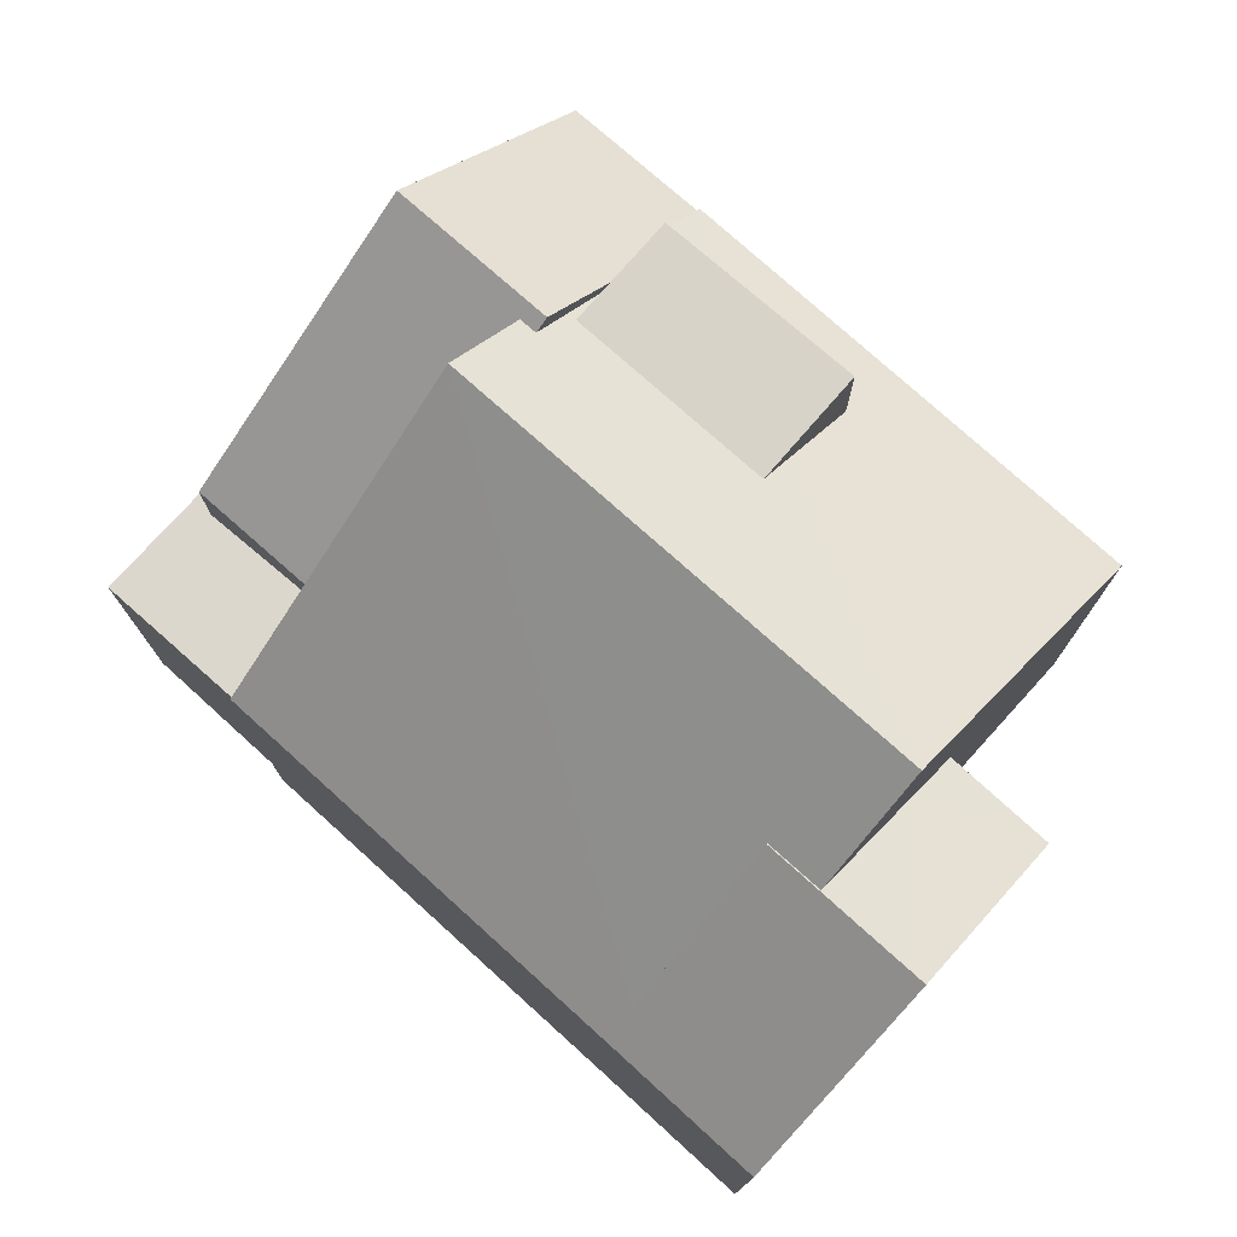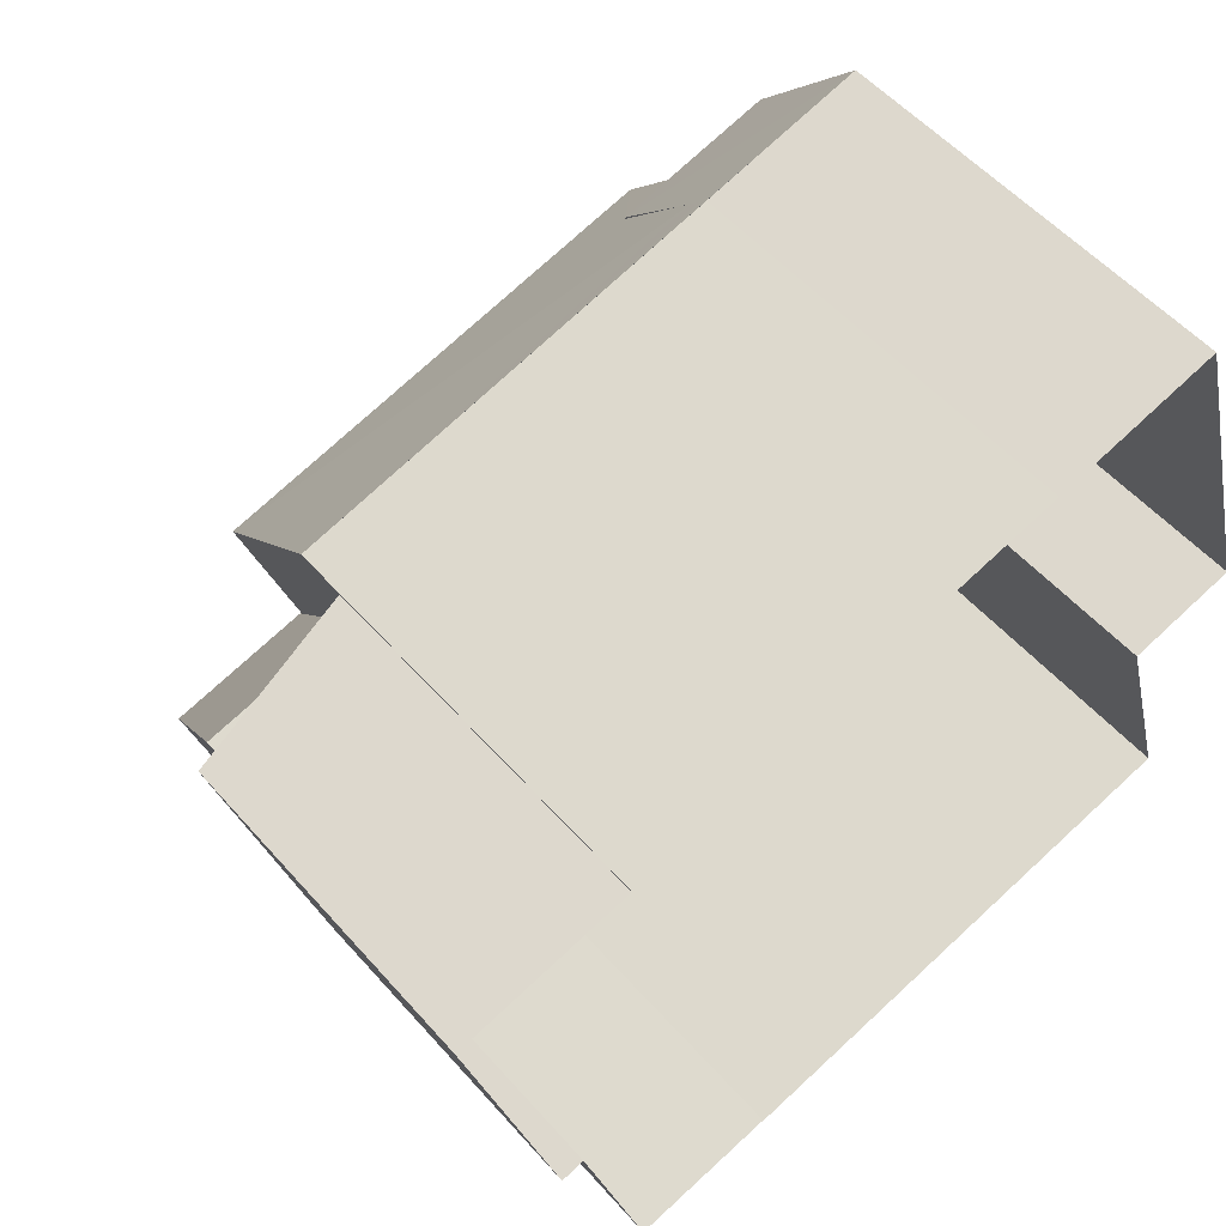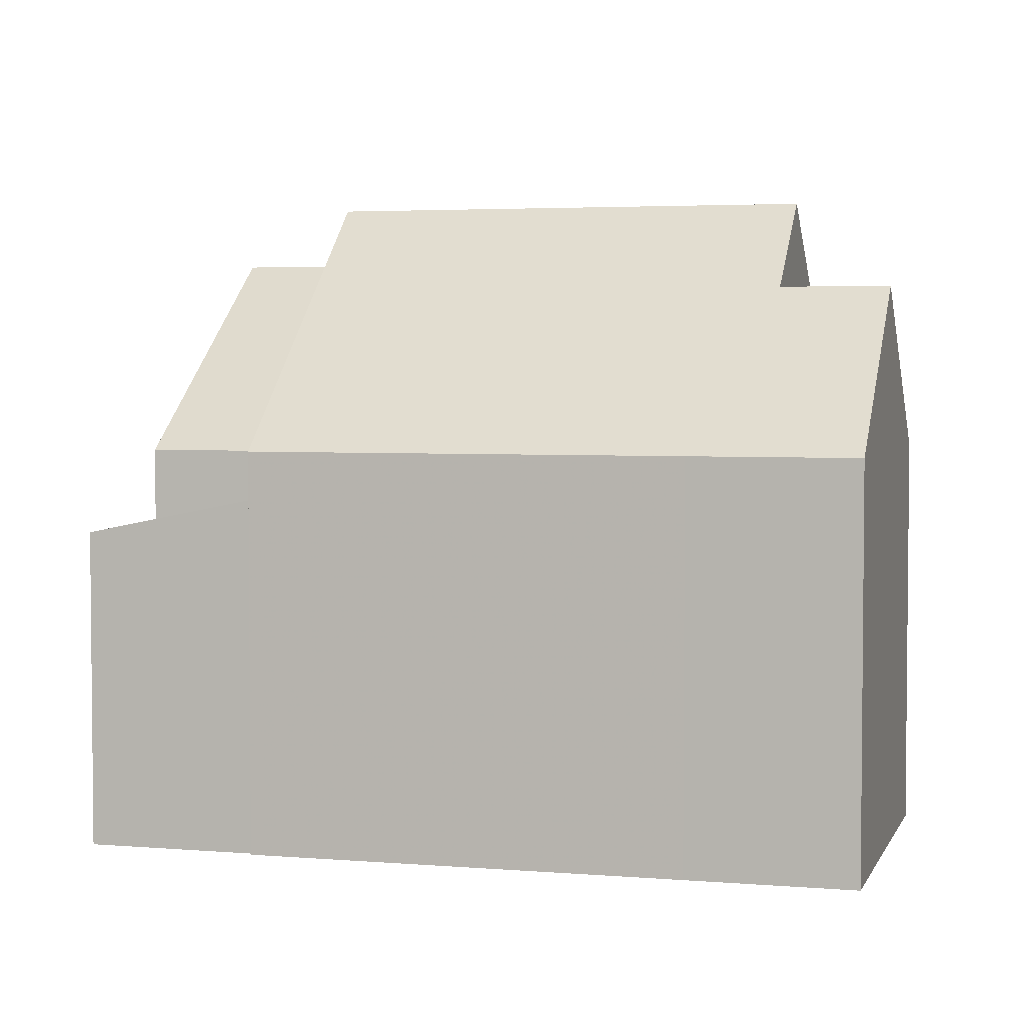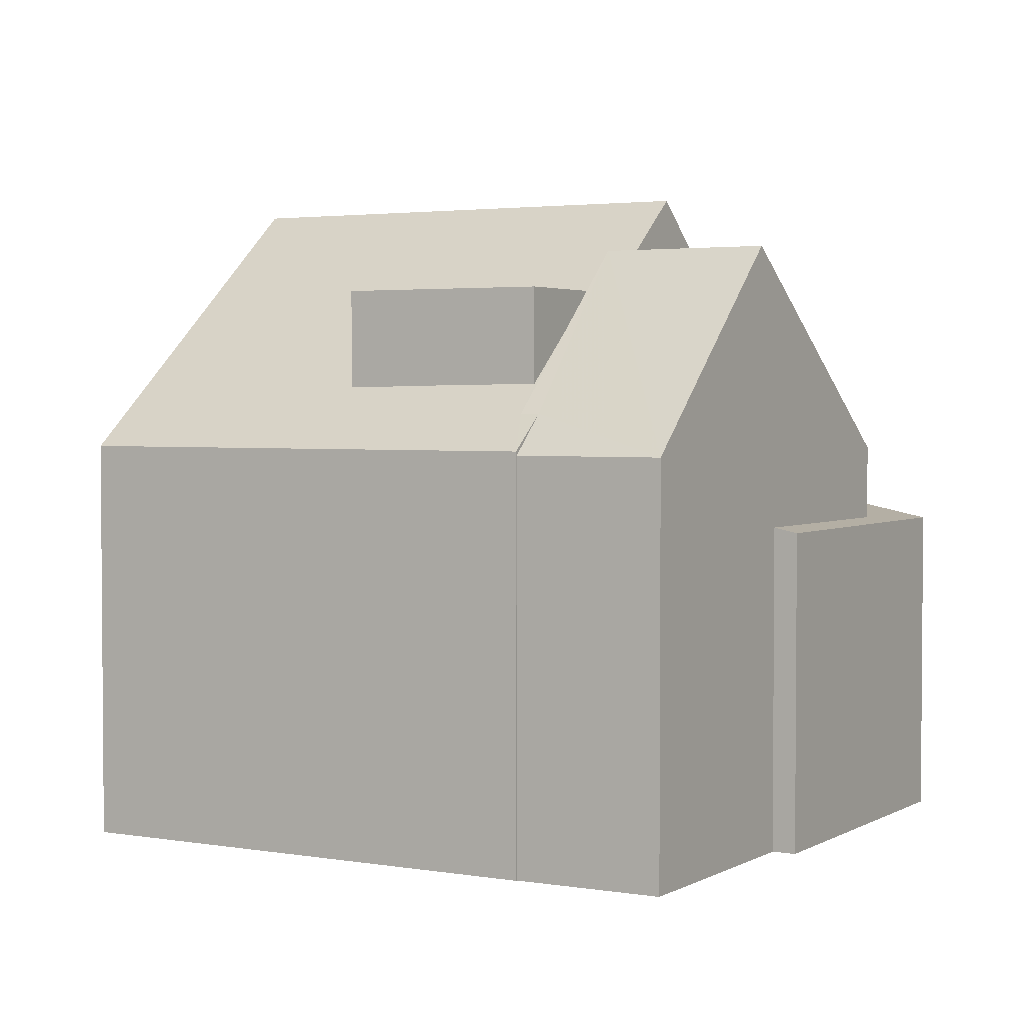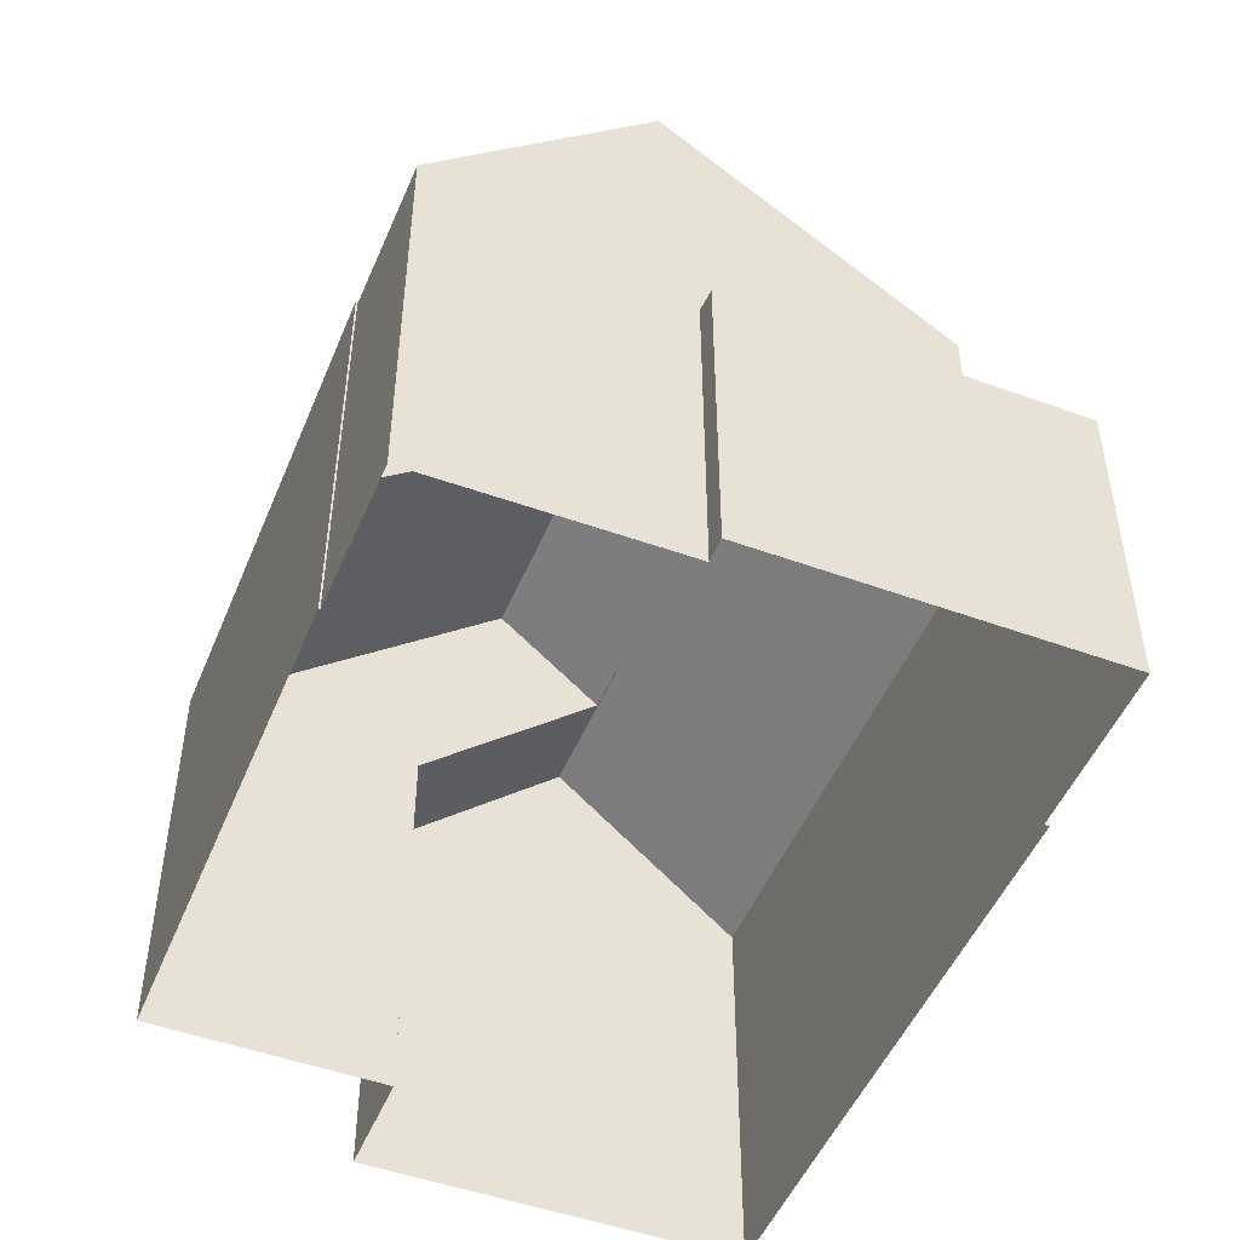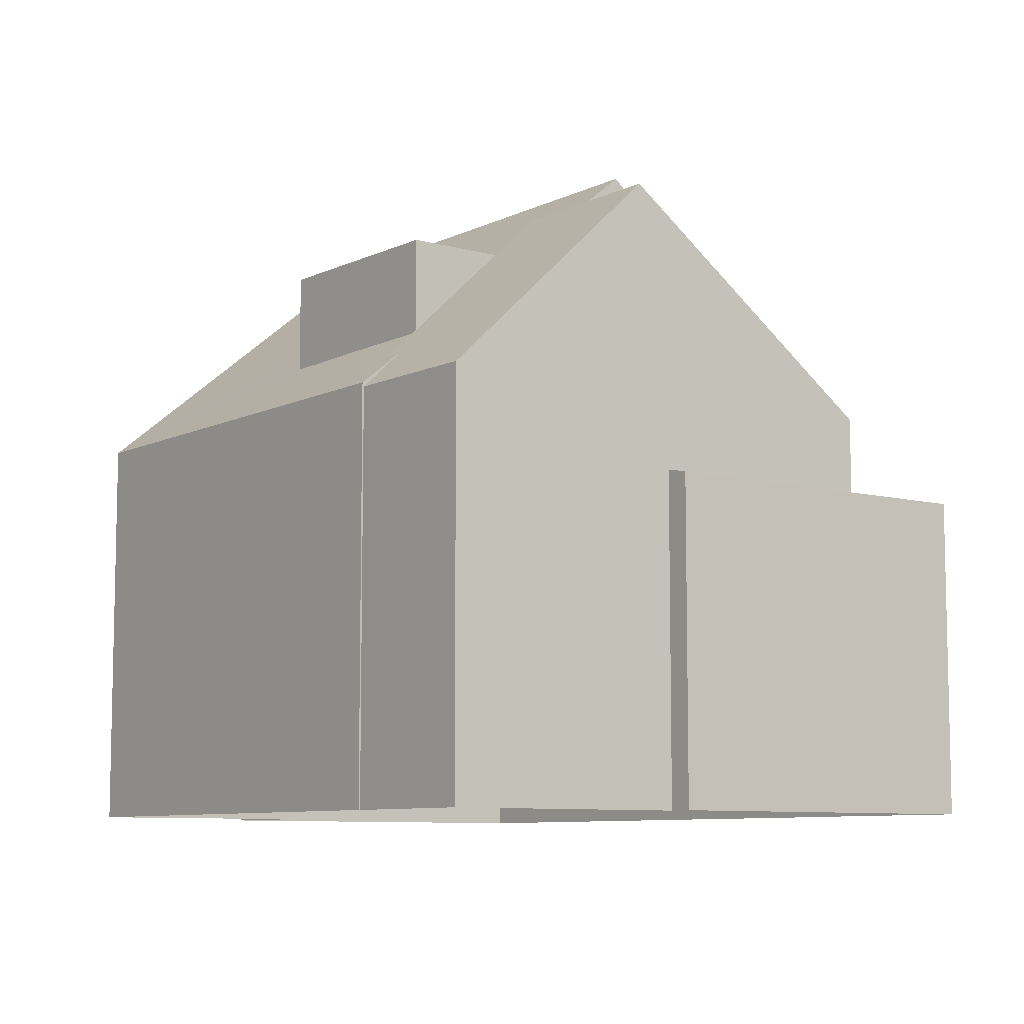
<metadata>
{"format":"obj","ext":"obj","renderer":"f3d","projection":"perspective","resolution":1024,"background":"white","views":[{"elev":76.7,"azim":-153.3,"up":"+Z"},{"elev":53.9,"azim":139.8,"up":"+Y"},{"elev":3.6,"azim":-180.0,"up":"+Z"},{"elev":2.8,"azim":14.7,"up":"+Z"},{"elev":-49.2,"azim":52.6,"up":"+Z"},{"elev":-8.3,"azim":37.8,"up":"+Z"}]}
</metadata>
<code>
v 1.208e+04 -1.556e+04 19.55
v 1.208e+04 -1.556e+04 19.55
v 1.208e+04 -1.556e+04 19.55
v 1.209e+04 -1.556e+04 19.55
v 1.209e+04 -1.556e+04 19.55
v 1.208e+04 -1.556e+04 19.55
v 1.209e+04 -1.556e+04 19.55
v 1.209e+04 -1.557e+04 19.55
v 1.209e+04 -1.557e+04 19.55
v 1.209e+04 -1.557e+04 19.55
v 1.208e+04 -1.557e+04 19.55
v 1.209e+04 -1.557e+04 19.55
v 1.209e+04 -1.557e+04 19.55
v 1.209e+04 -1.556e+04 25.16
v 1.209e+04 -1.556e+04 24.67
v 1.209e+04 -1.556e+04 24.6
v 1.209e+04 -1.557e+04 24.6
v 1.209e+04 -1.556e+04 25.16
v 1.209e+04 -1.557e+04 24.68
v 1.209e+04 -1.557e+04 29.06
v 1.209e+04 -1.557e+04 25.87
v 1.209e+04 -1.557e+04 29.06
v 1.209e+04 -1.557e+04 26.47
v 1.209e+04 -1.557e+04 26.48
v 1.209e+04 -1.557e+04 25.87
v 1.209e+04 -1.557e+04 25.93
v 1.209e+04 -1.556e+04 26.18
v 1.209e+04 -1.557e+04 28.9
v 1.209e+04 -1.557e+04 28.9
v 1.209e+04 -1.556e+04 25.87
v 1.209e+04 -1.556e+04 25.93
v 1.209e+04 -1.556e+04 25.86
v 1.209e+04 -1.557e+04 26.91
v 1.209e+04 -1.557e+04 25.93
v 1.209e+04 -1.557e+04 27.82
v 1.209e+04 -1.557e+04 28.41
v 1.208e+04 -1.556e+04 29.95
v 1.209e+04 -1.557e+04 29.95
v 1.209e+04 -1.557e+04 28.41
v 1.209e+04 -1.557e+04 26.93
v 1.208e+04 -1.556e+04 28.5
v 1.208e+04 -1.556e+04 26.39
v 1.208e+04 -1.556e+04 28.5
v 1.208e+04 -1.556e+04 26.14
v 1.209e+04 -1.556e+04 25.93
v 1.208e+04 -1.556e+04 25.93
v 1.209e+04 -1.557e+04 26.88
v 1.208e+04 -1.557e+04 25.93
v 1.208e+04 -1.556e+04 25.93
v 1.208e+04 -1.556e+04 28.52
v 1.208e+04 -1.556e+04 25.92
v 1.208e+04 -1.556e+04 28.52
v 1.208e+04 -1.556e+04 26.8
v 1.208e+04 -1.556e+04 25.93
v 1.208e+04 -1.556e+04 25.93
v 1.209e+04 -1.557e+04 28.41
v 1.209e+04 -1.557e+04 28.41
f 1 2 3
f 3 4 5
f 1 6 2
f 7 8 9
f 7 9 5
f 10 11 1
f 10 12 11
f 9 13 10
f 5 1 3
f 5 9 1
f 1 9 10
f 14 15 16
f 16 15 17
f 14 18 15
f 17 15 19
f 20 21 22
f 23 24 20
f 21 20 24
f 25 21 26
f 21 24 26
f 27 28 22
f 28 20 22
f 28 29 20
f 30 31 32
f 27 22 32
f 31 27 32
f 33 34 23
f 35 36 37
f 23 34 24
f 29 28 38
f 36 39 29
f 40 29 39
f 33 23 40
f 36 38 37
f 23 29 40
f 36 29 38
f 41 38 42
f 43 37 41
f 37 38 41
f 44 42 45
f 44 45 46
f 42 38 45
f 34 47 48
f 35 37 48
f 34 33 47
f 47 35 48
f 44 49 50
f 51 49 46
f 46 49 44
f 49 52 50
f 43 52 53
f 41 50 43
f 50 52 43
f 53 54 55
f 53 52 54
f 39 36 56
f 57 39 56
f 5 14 16
f 7 5 16
f 17 8 7
f 16 17 7
f 9 8 17
f 19 9 17
f 15 32 19
f 9 19 13
f 13 19 21
f 19 32 21
f 22 21 32
f 29 23 20
f 10 13 21
f 25 10 21
f 18 30 32
f 15 18 32
f 43 53 37
f 37 55 48
f 37 53 55
f 26 24 34
f 28 27 38
f 38 27 45
f 27 31 45
f 10 25 12
f 12 25 34
f 25 26 34
f 31 30 45
f 45 14 4
f 4 14 5
f 30 18 14
f 30 14 45
f 34 48 11
f 12 34 11
f 55 11 48
f 55 1 11
f 3 51 4
f 4 51 45
f 51 46 45
f 52 49 54
f 50 41 42
f 44 50 42
f 55 54 6
f 1 55 6
f 49 2 6
f 54 49 6
f 2 51 3
f 2 49 51
f 40 39 57
f 33 57 56
f 56 47 33
f 40 57 33
f 35 47 56
f 36 35 56

</code>
